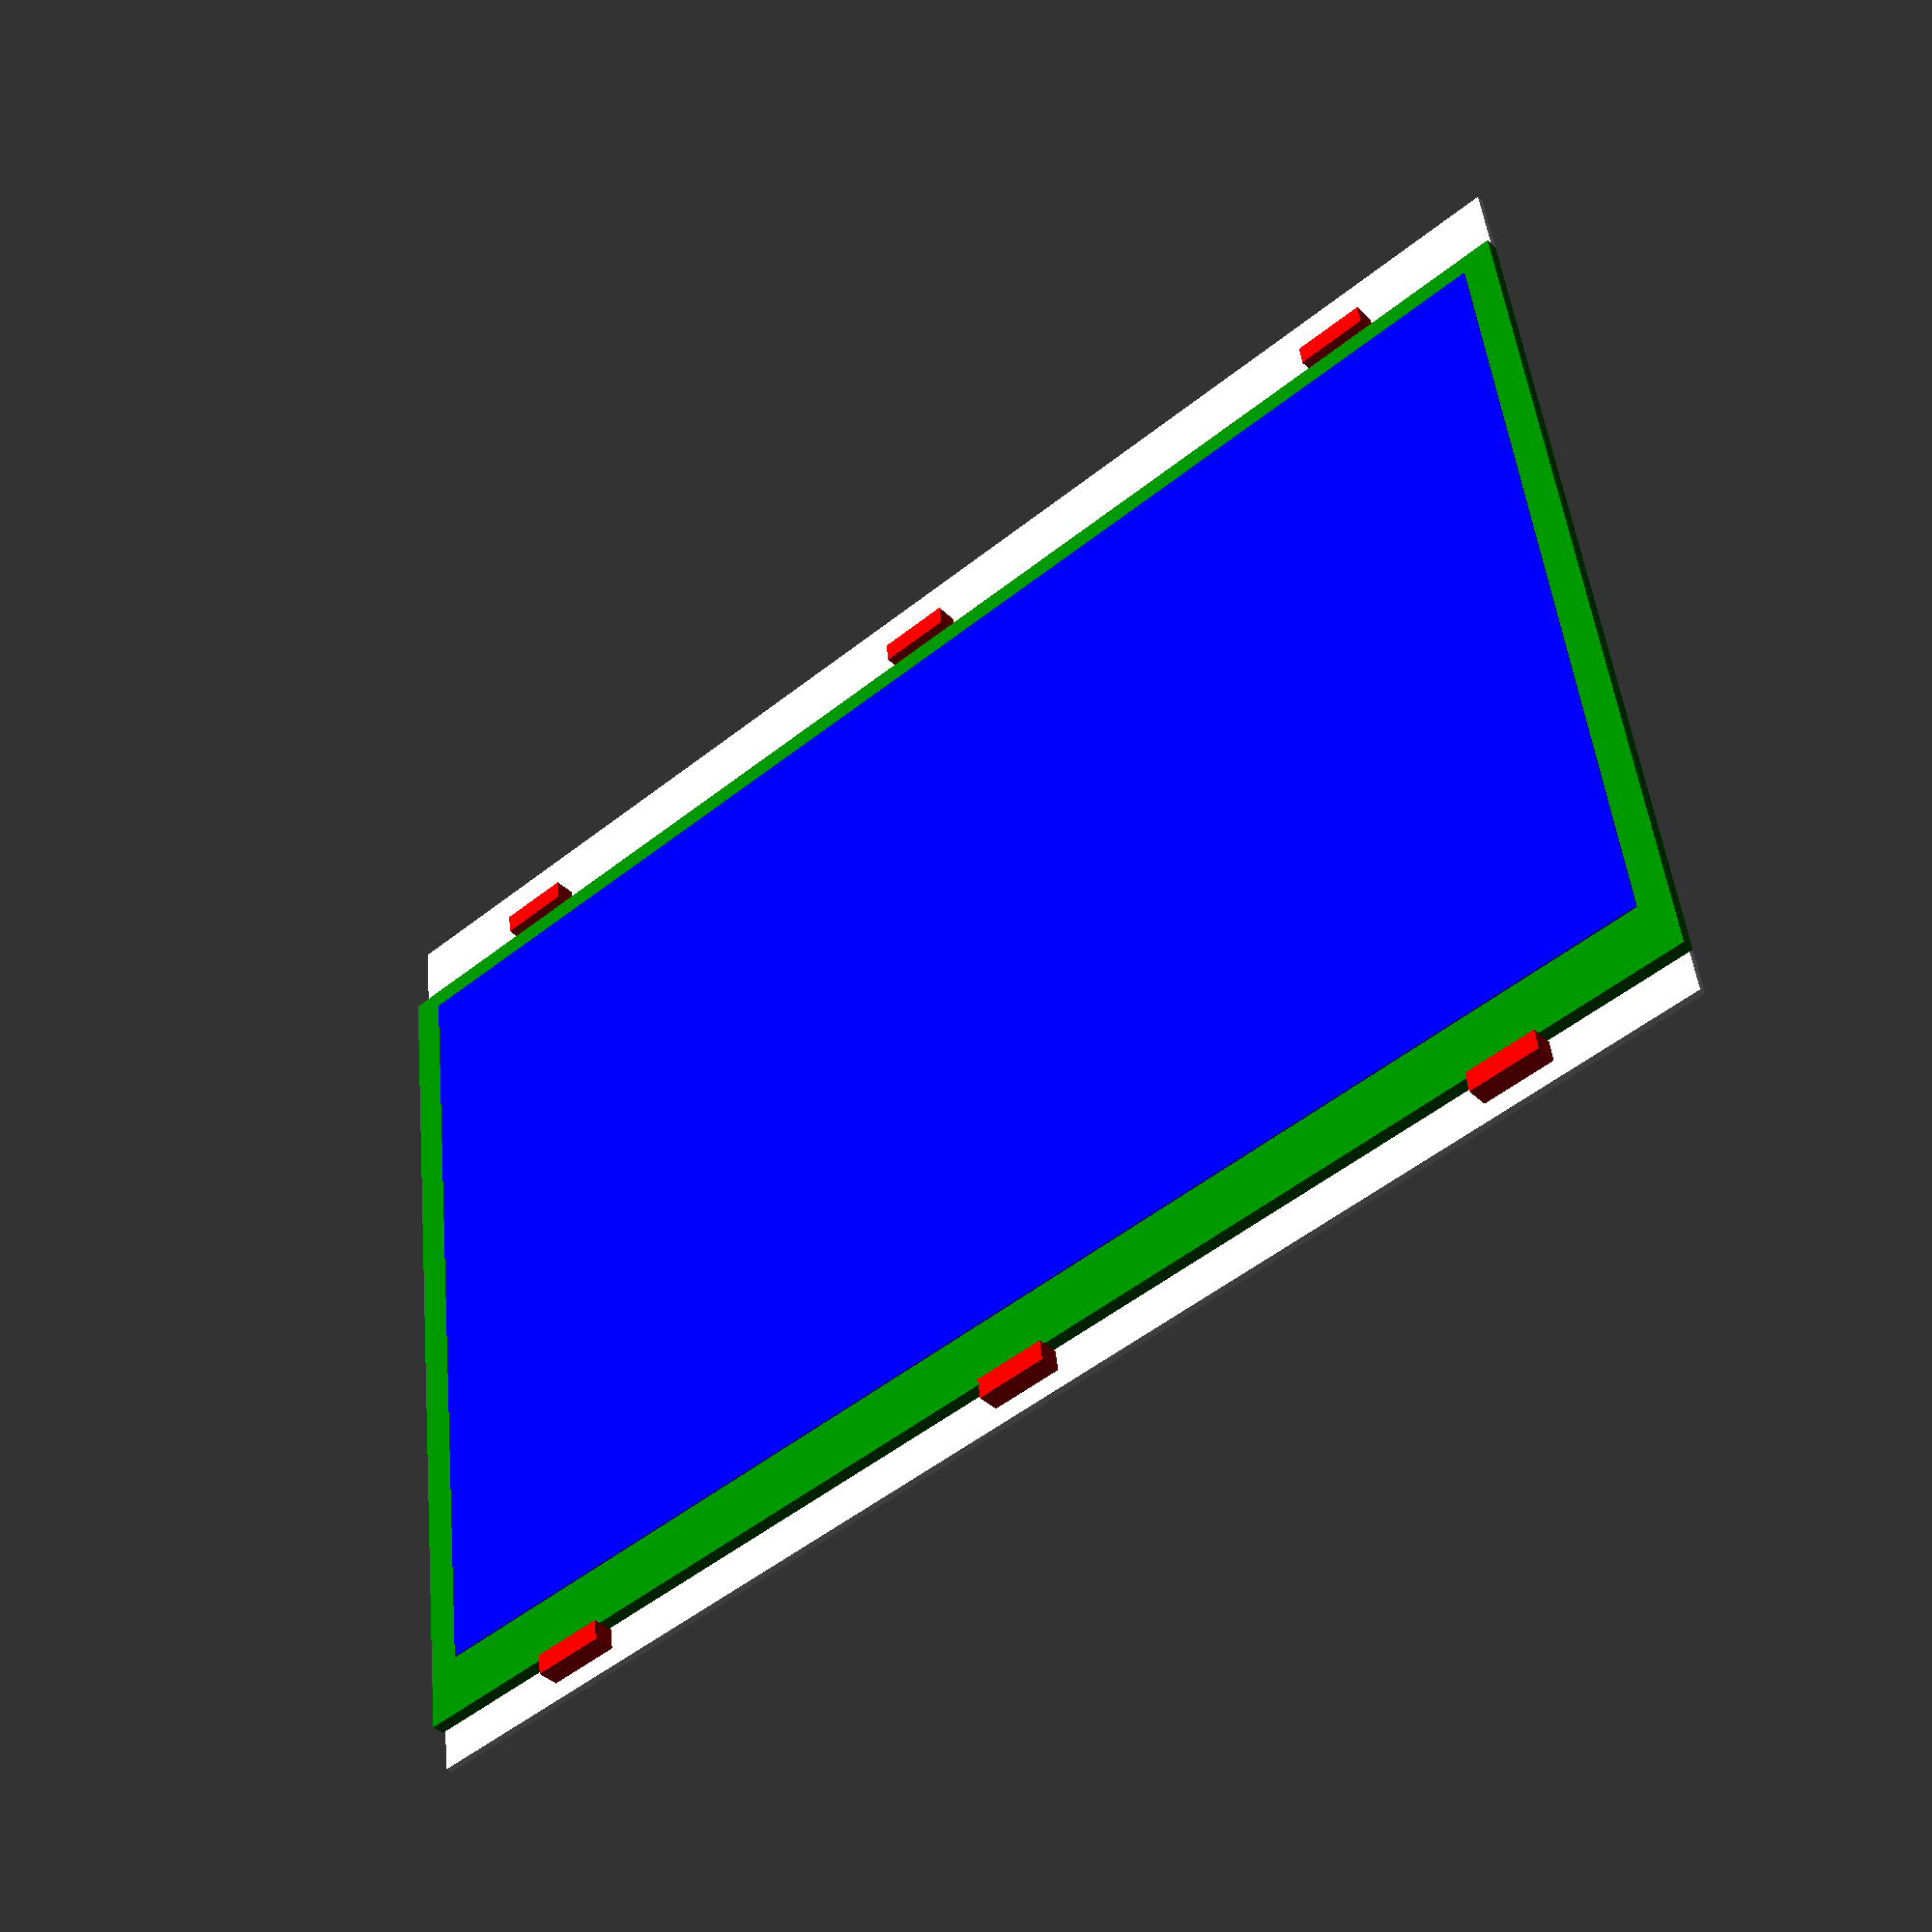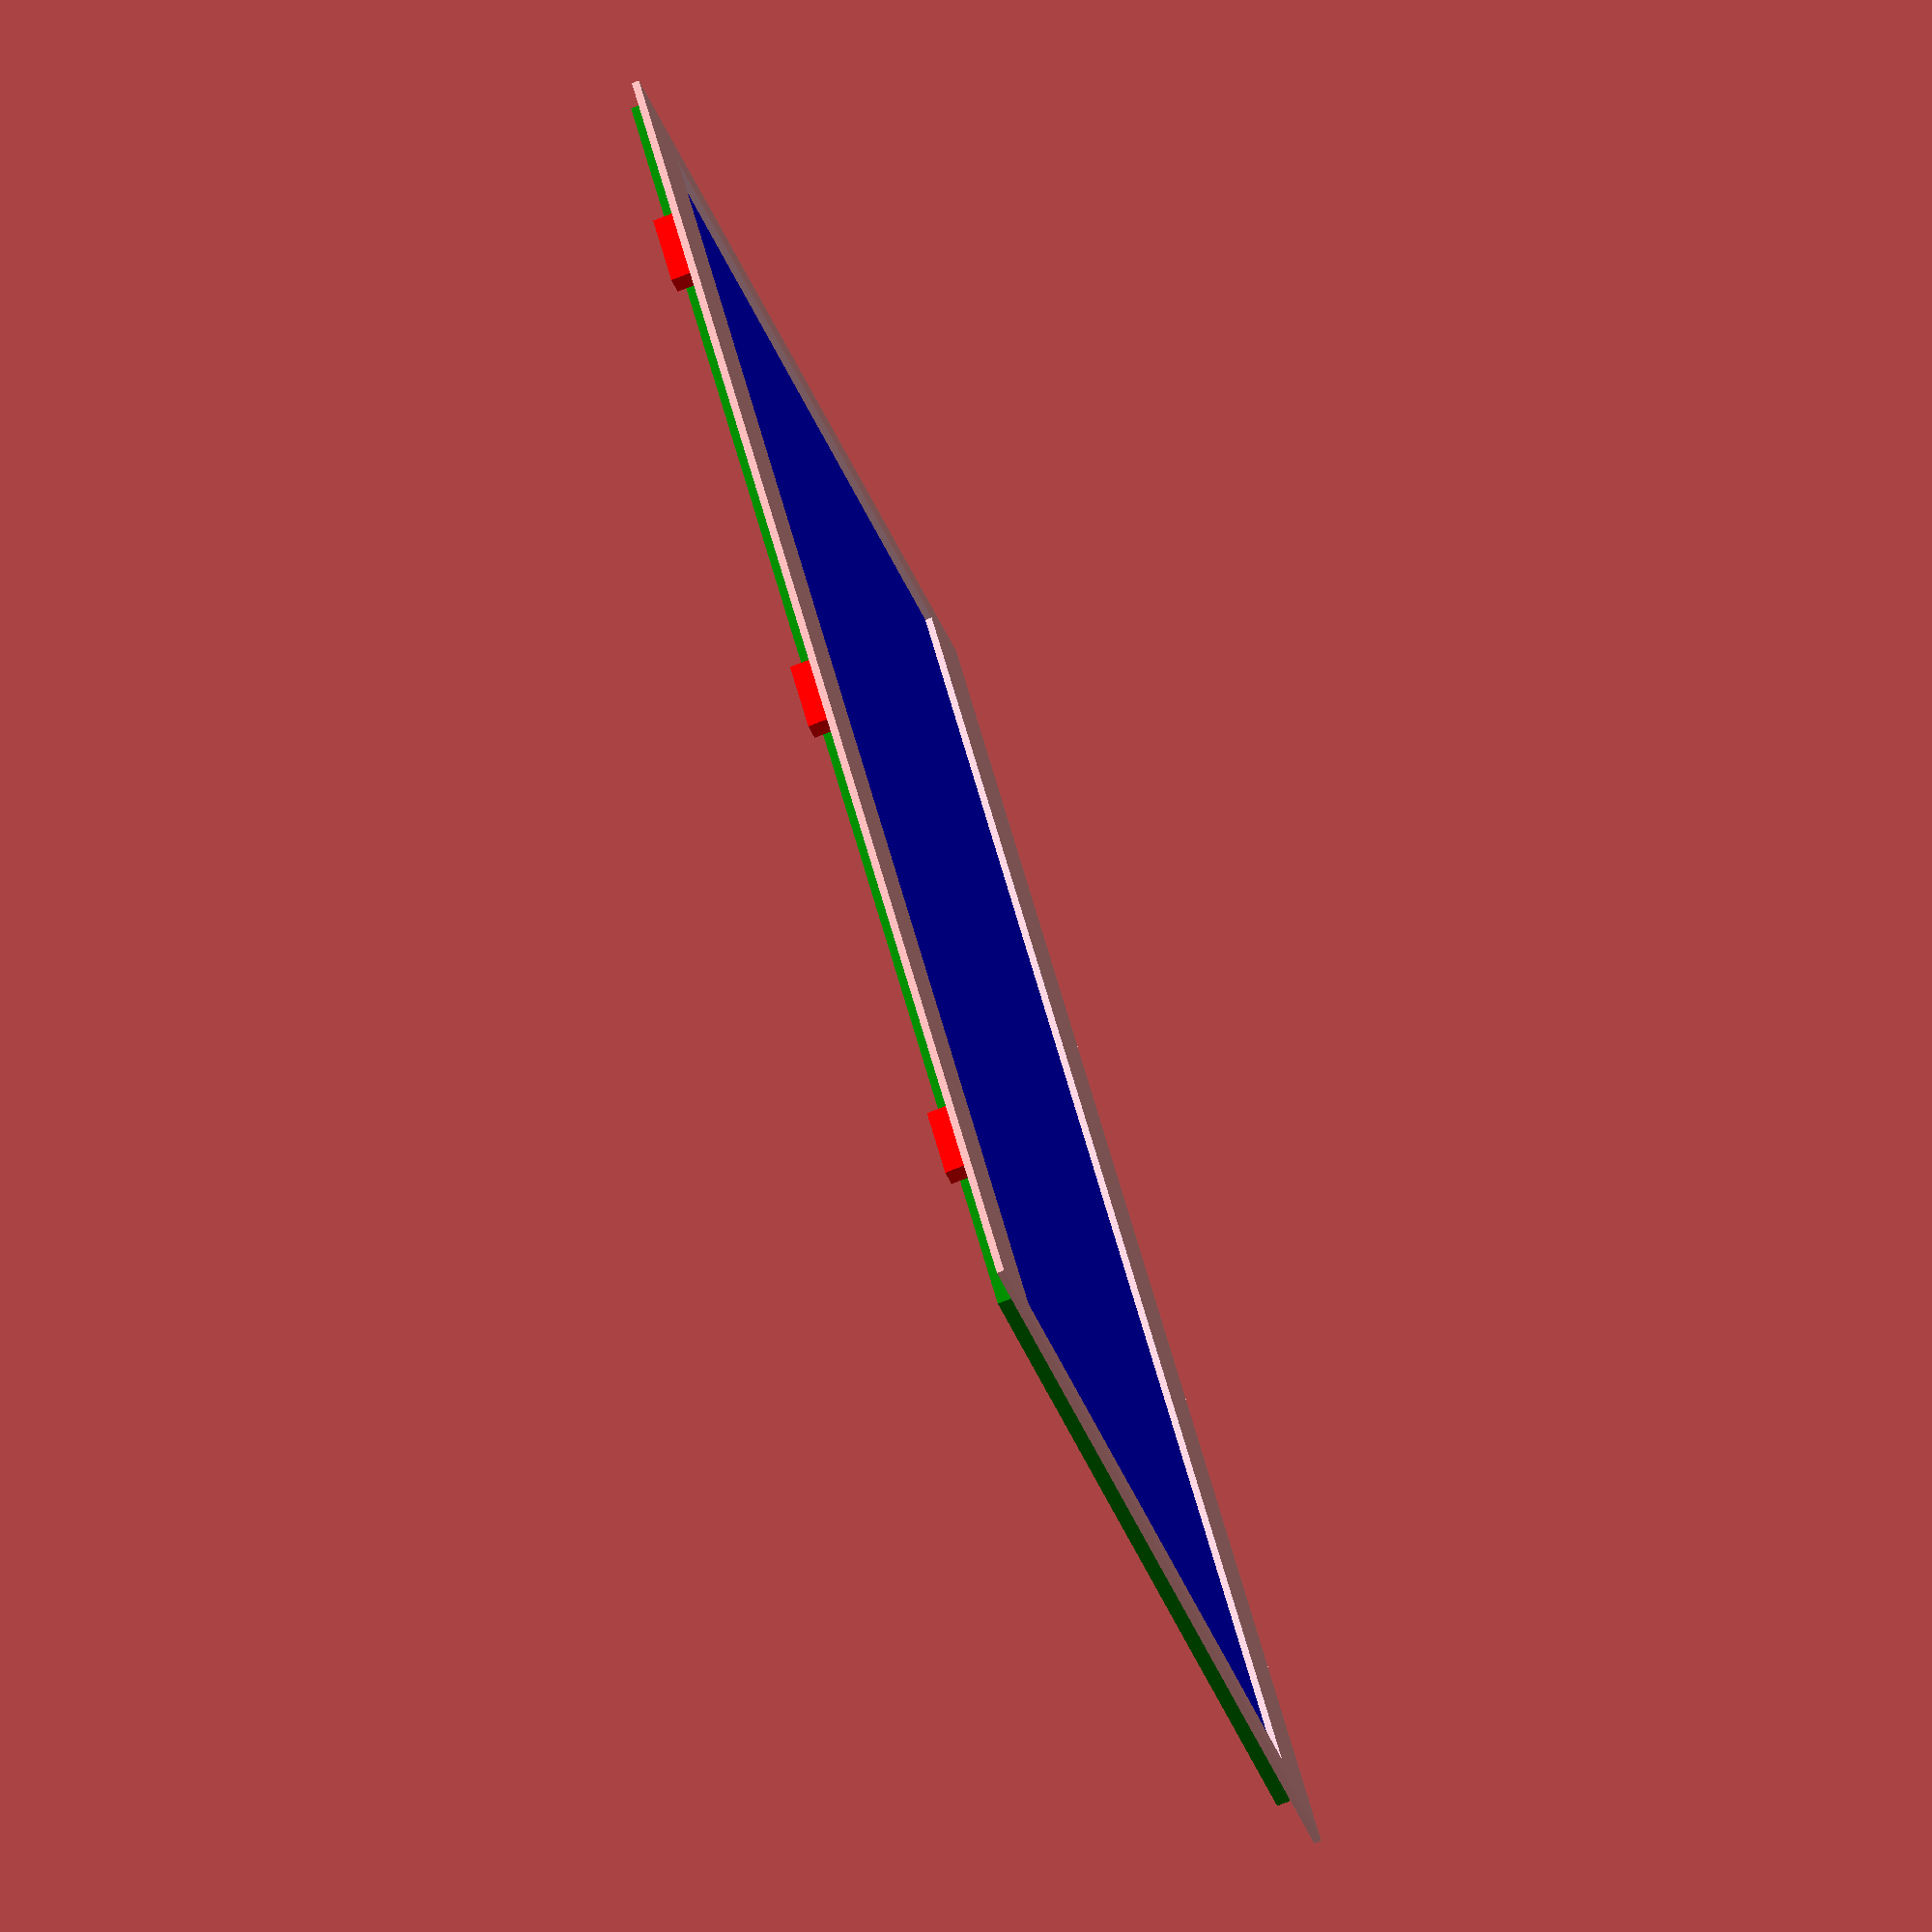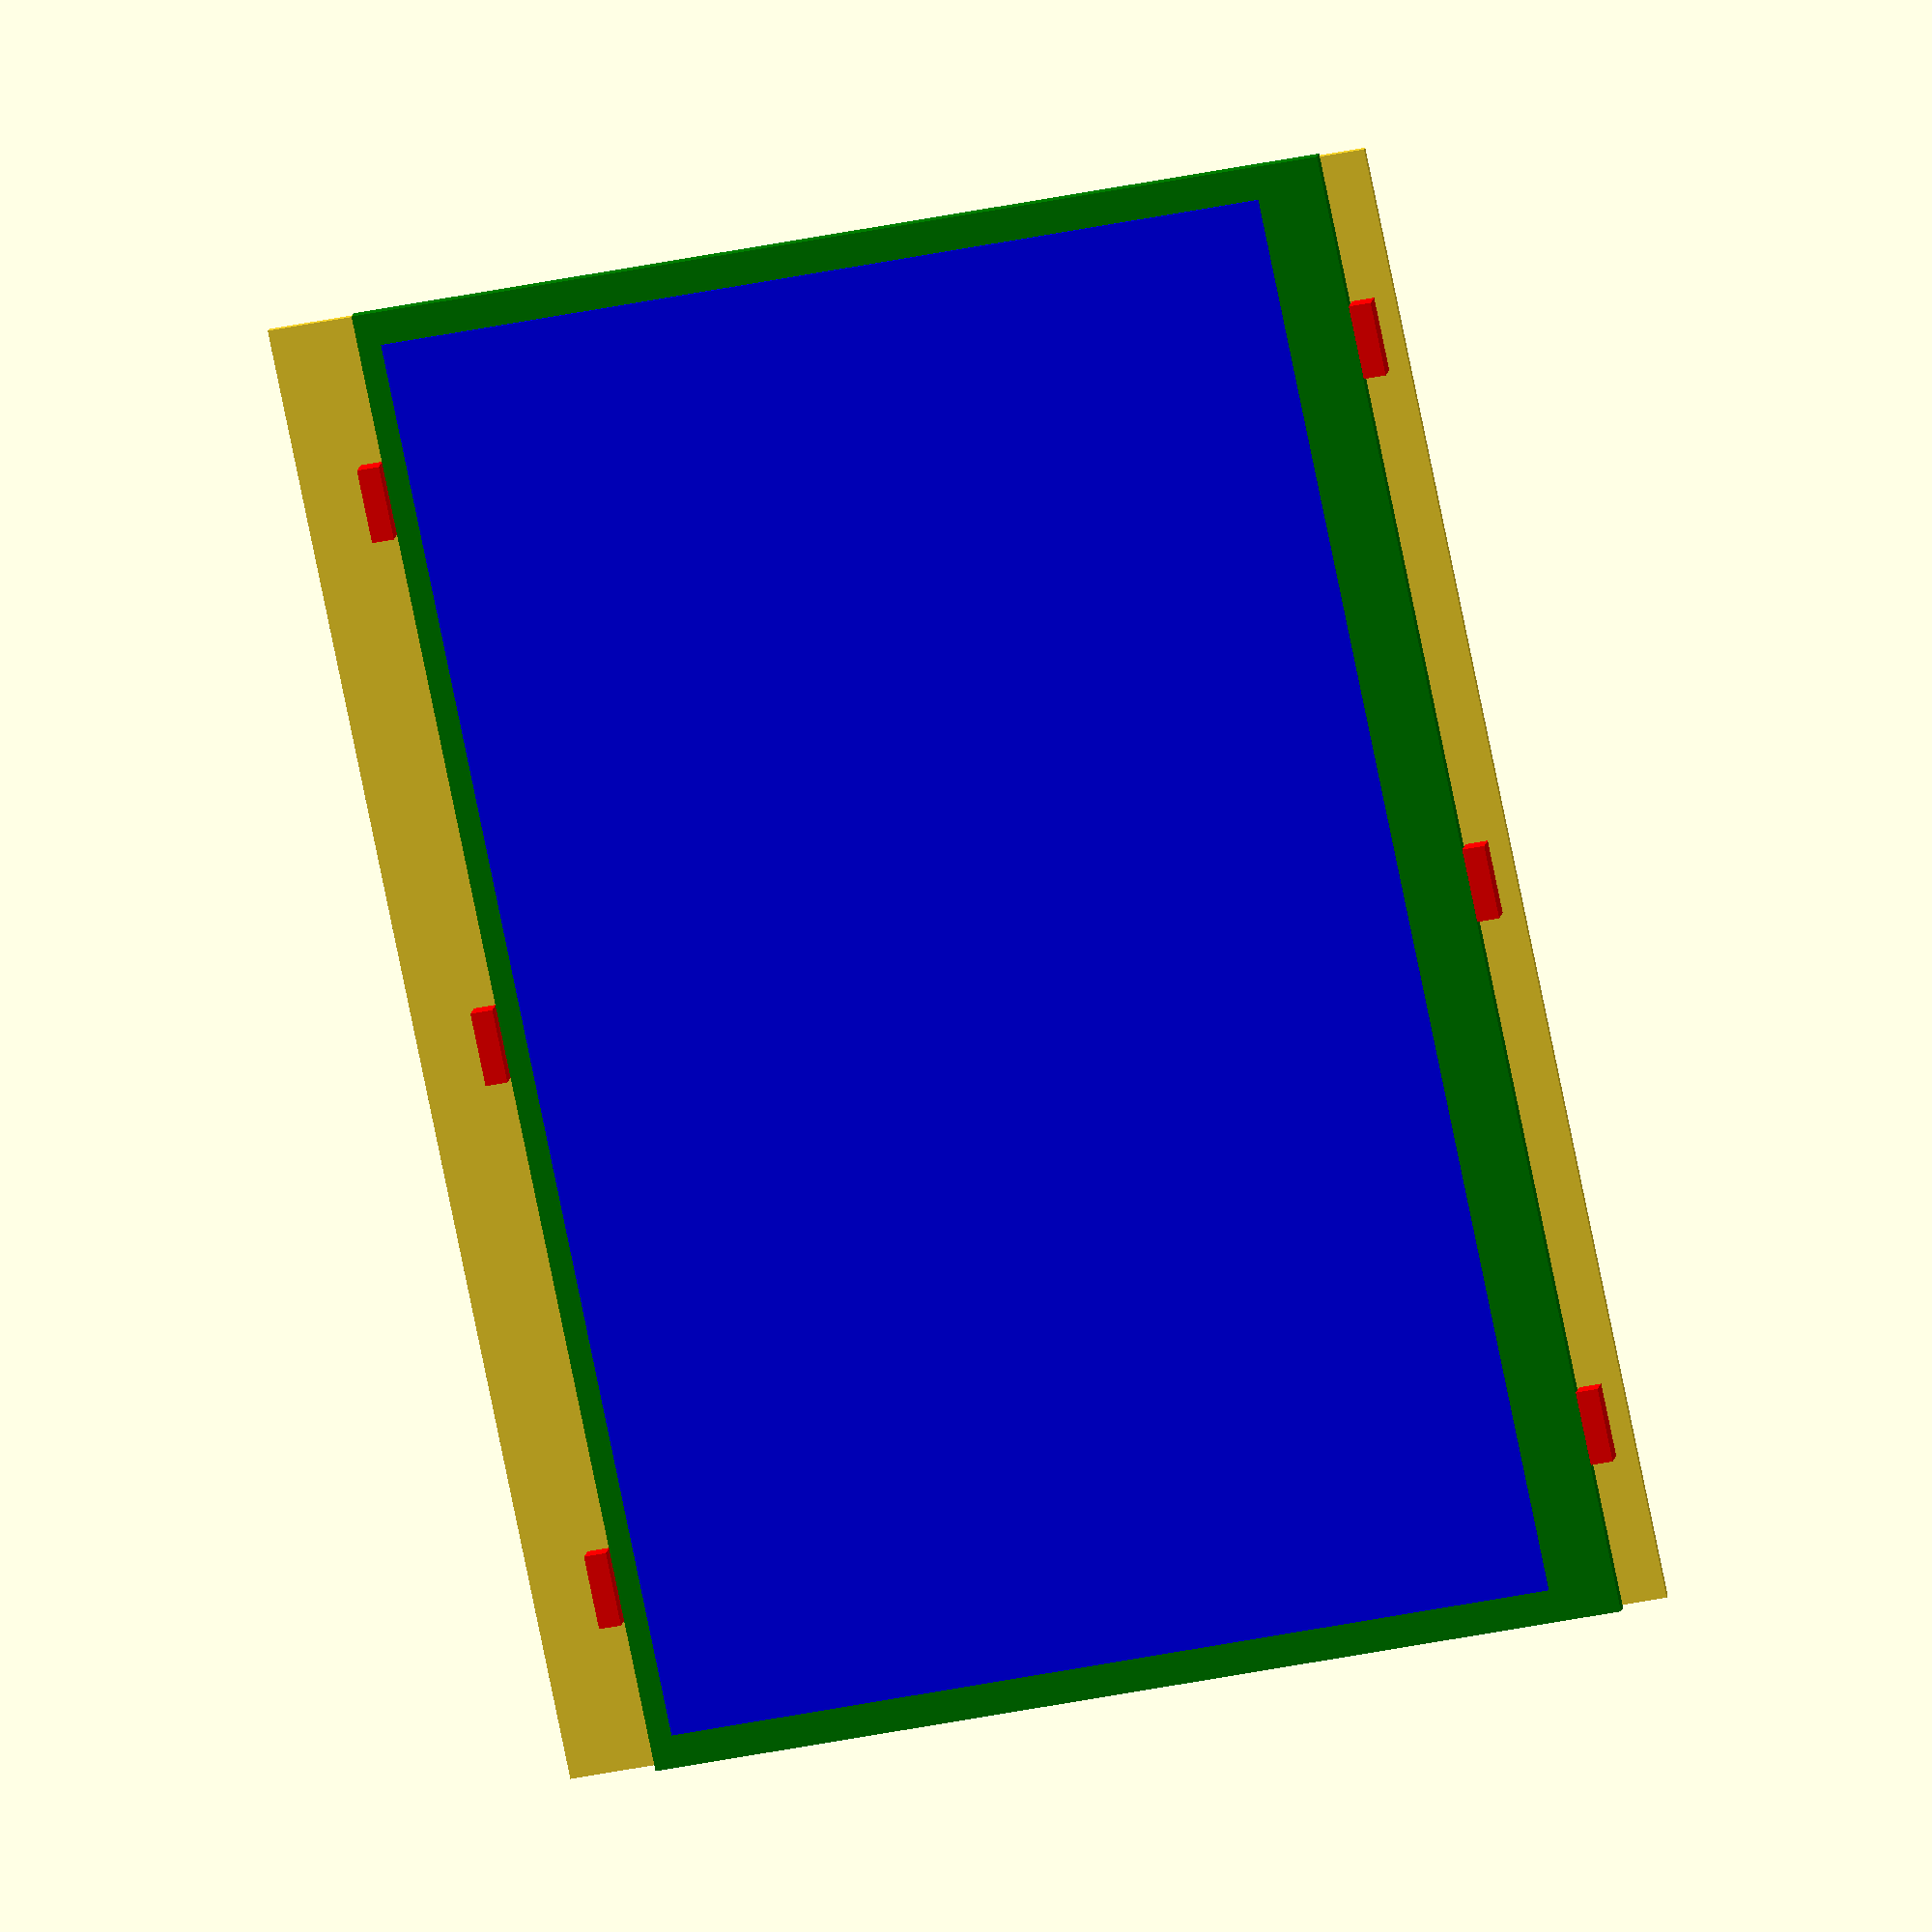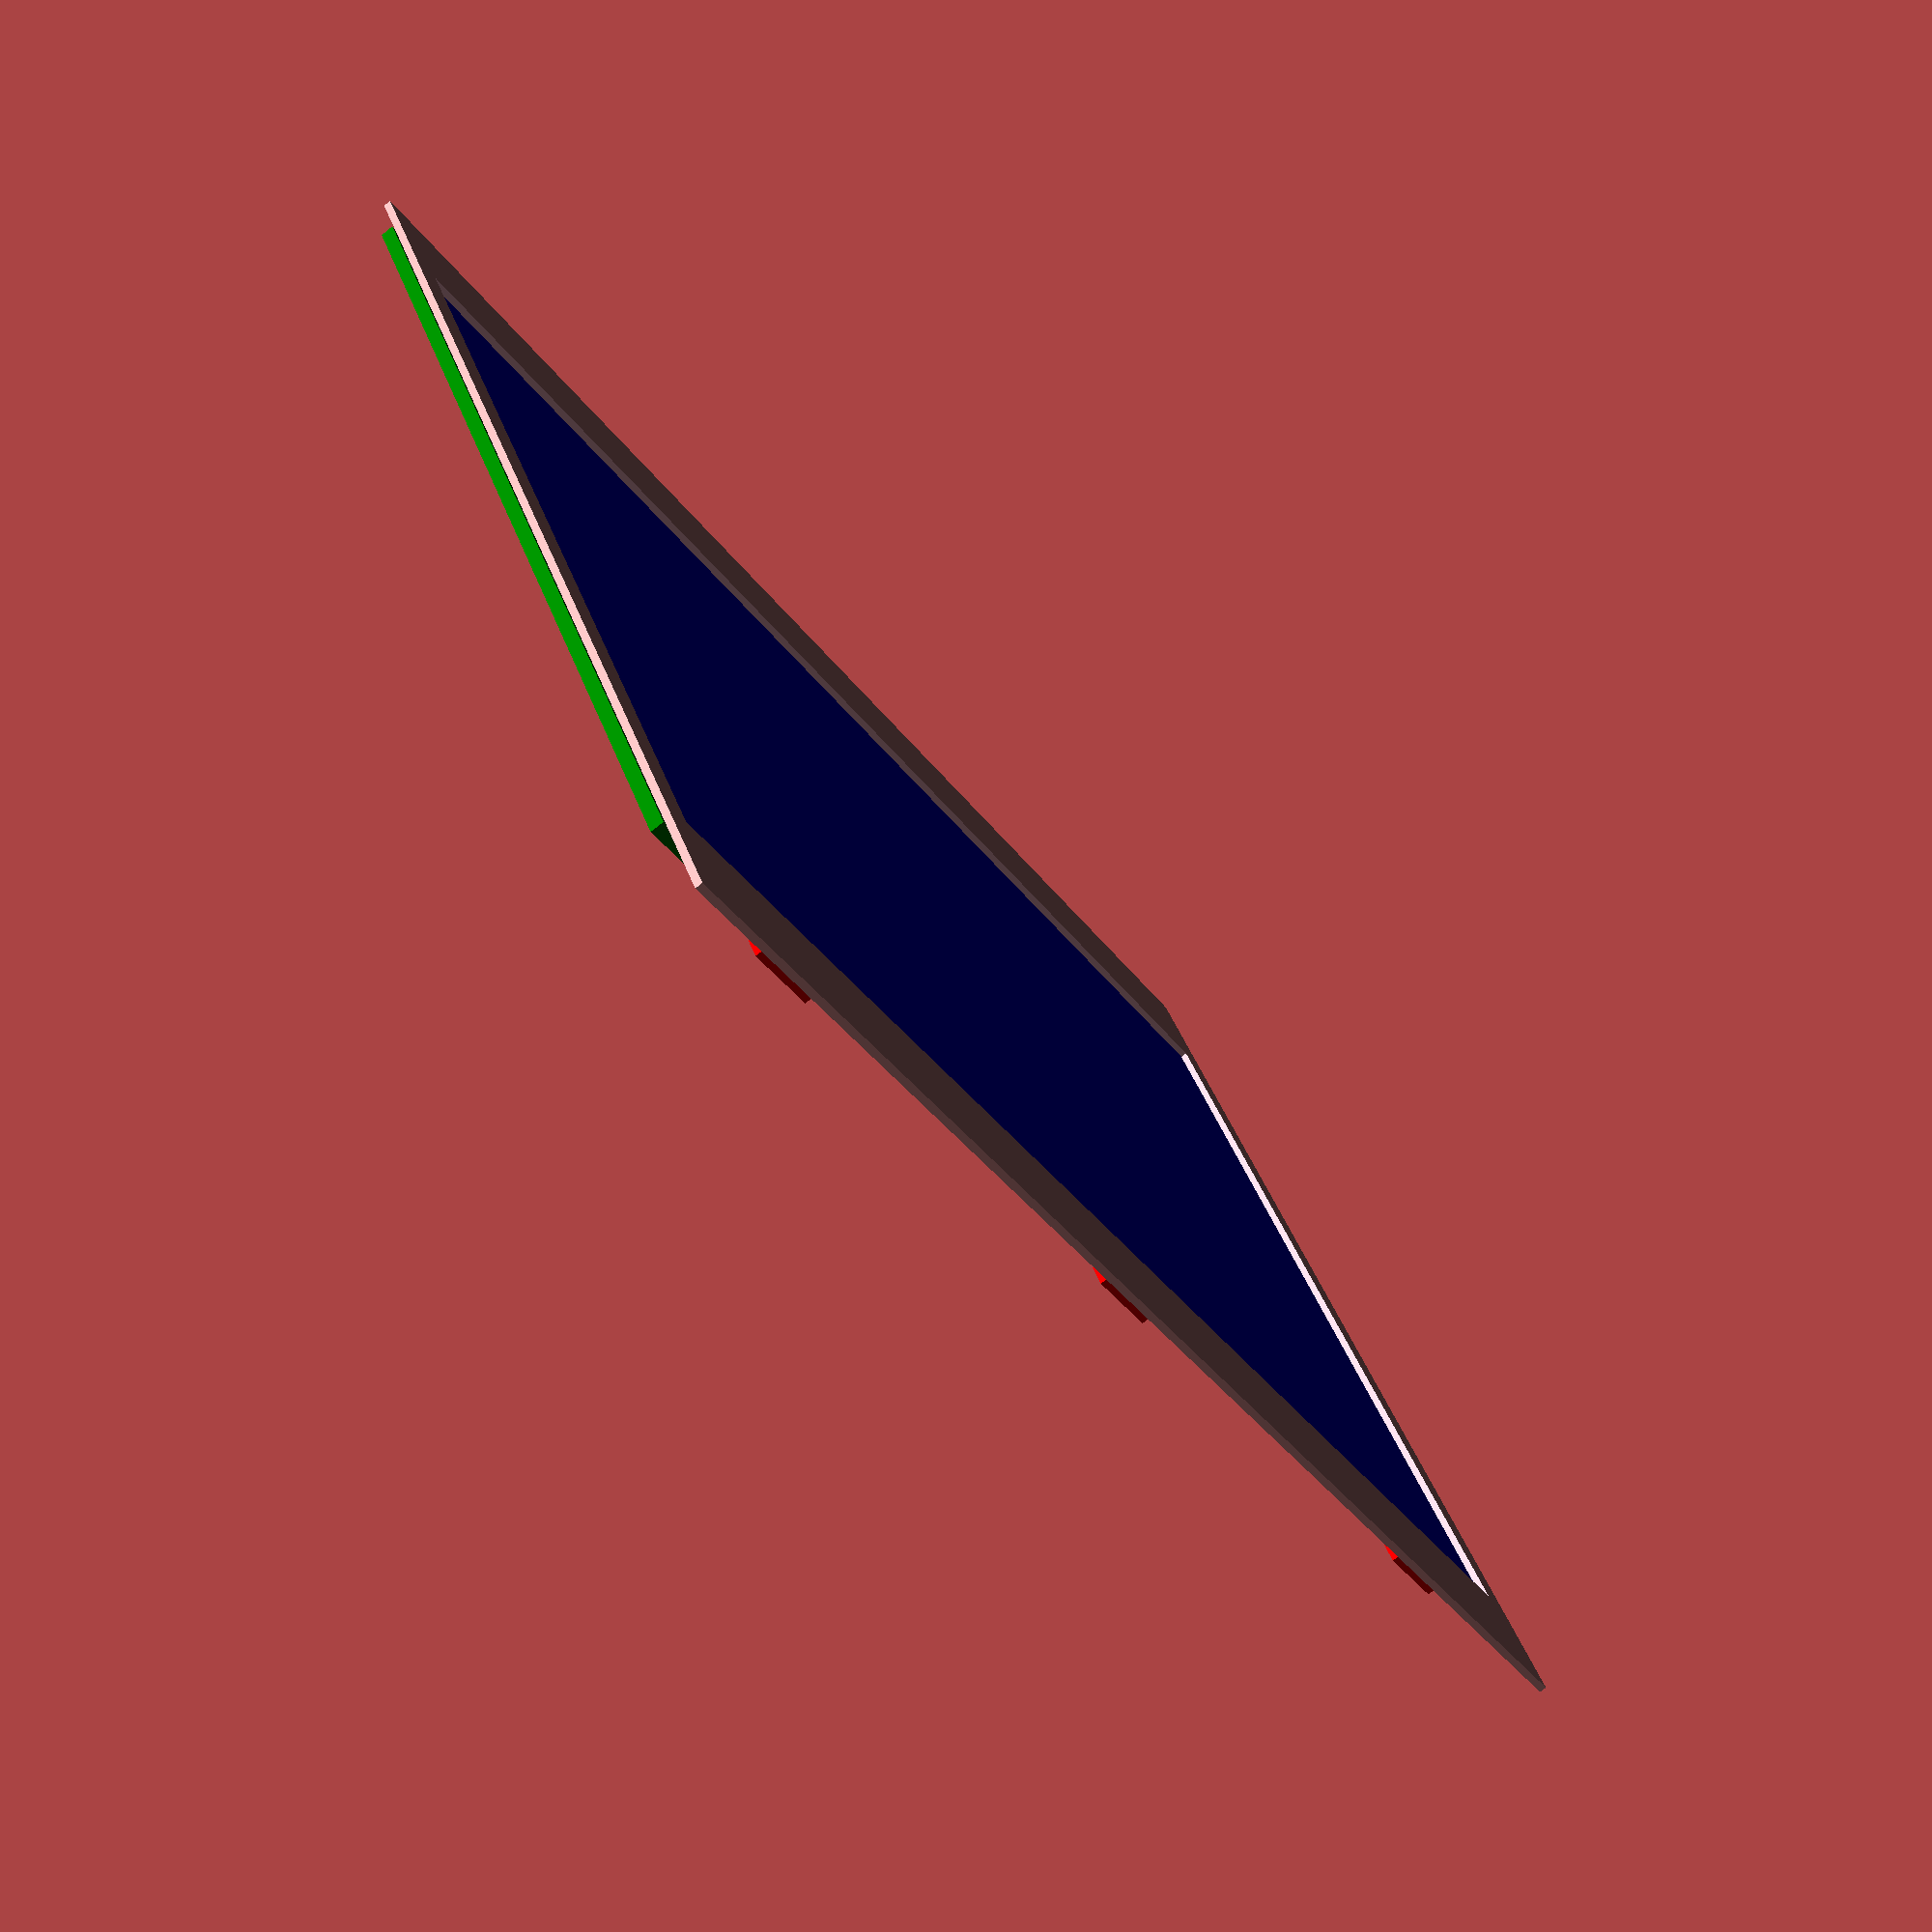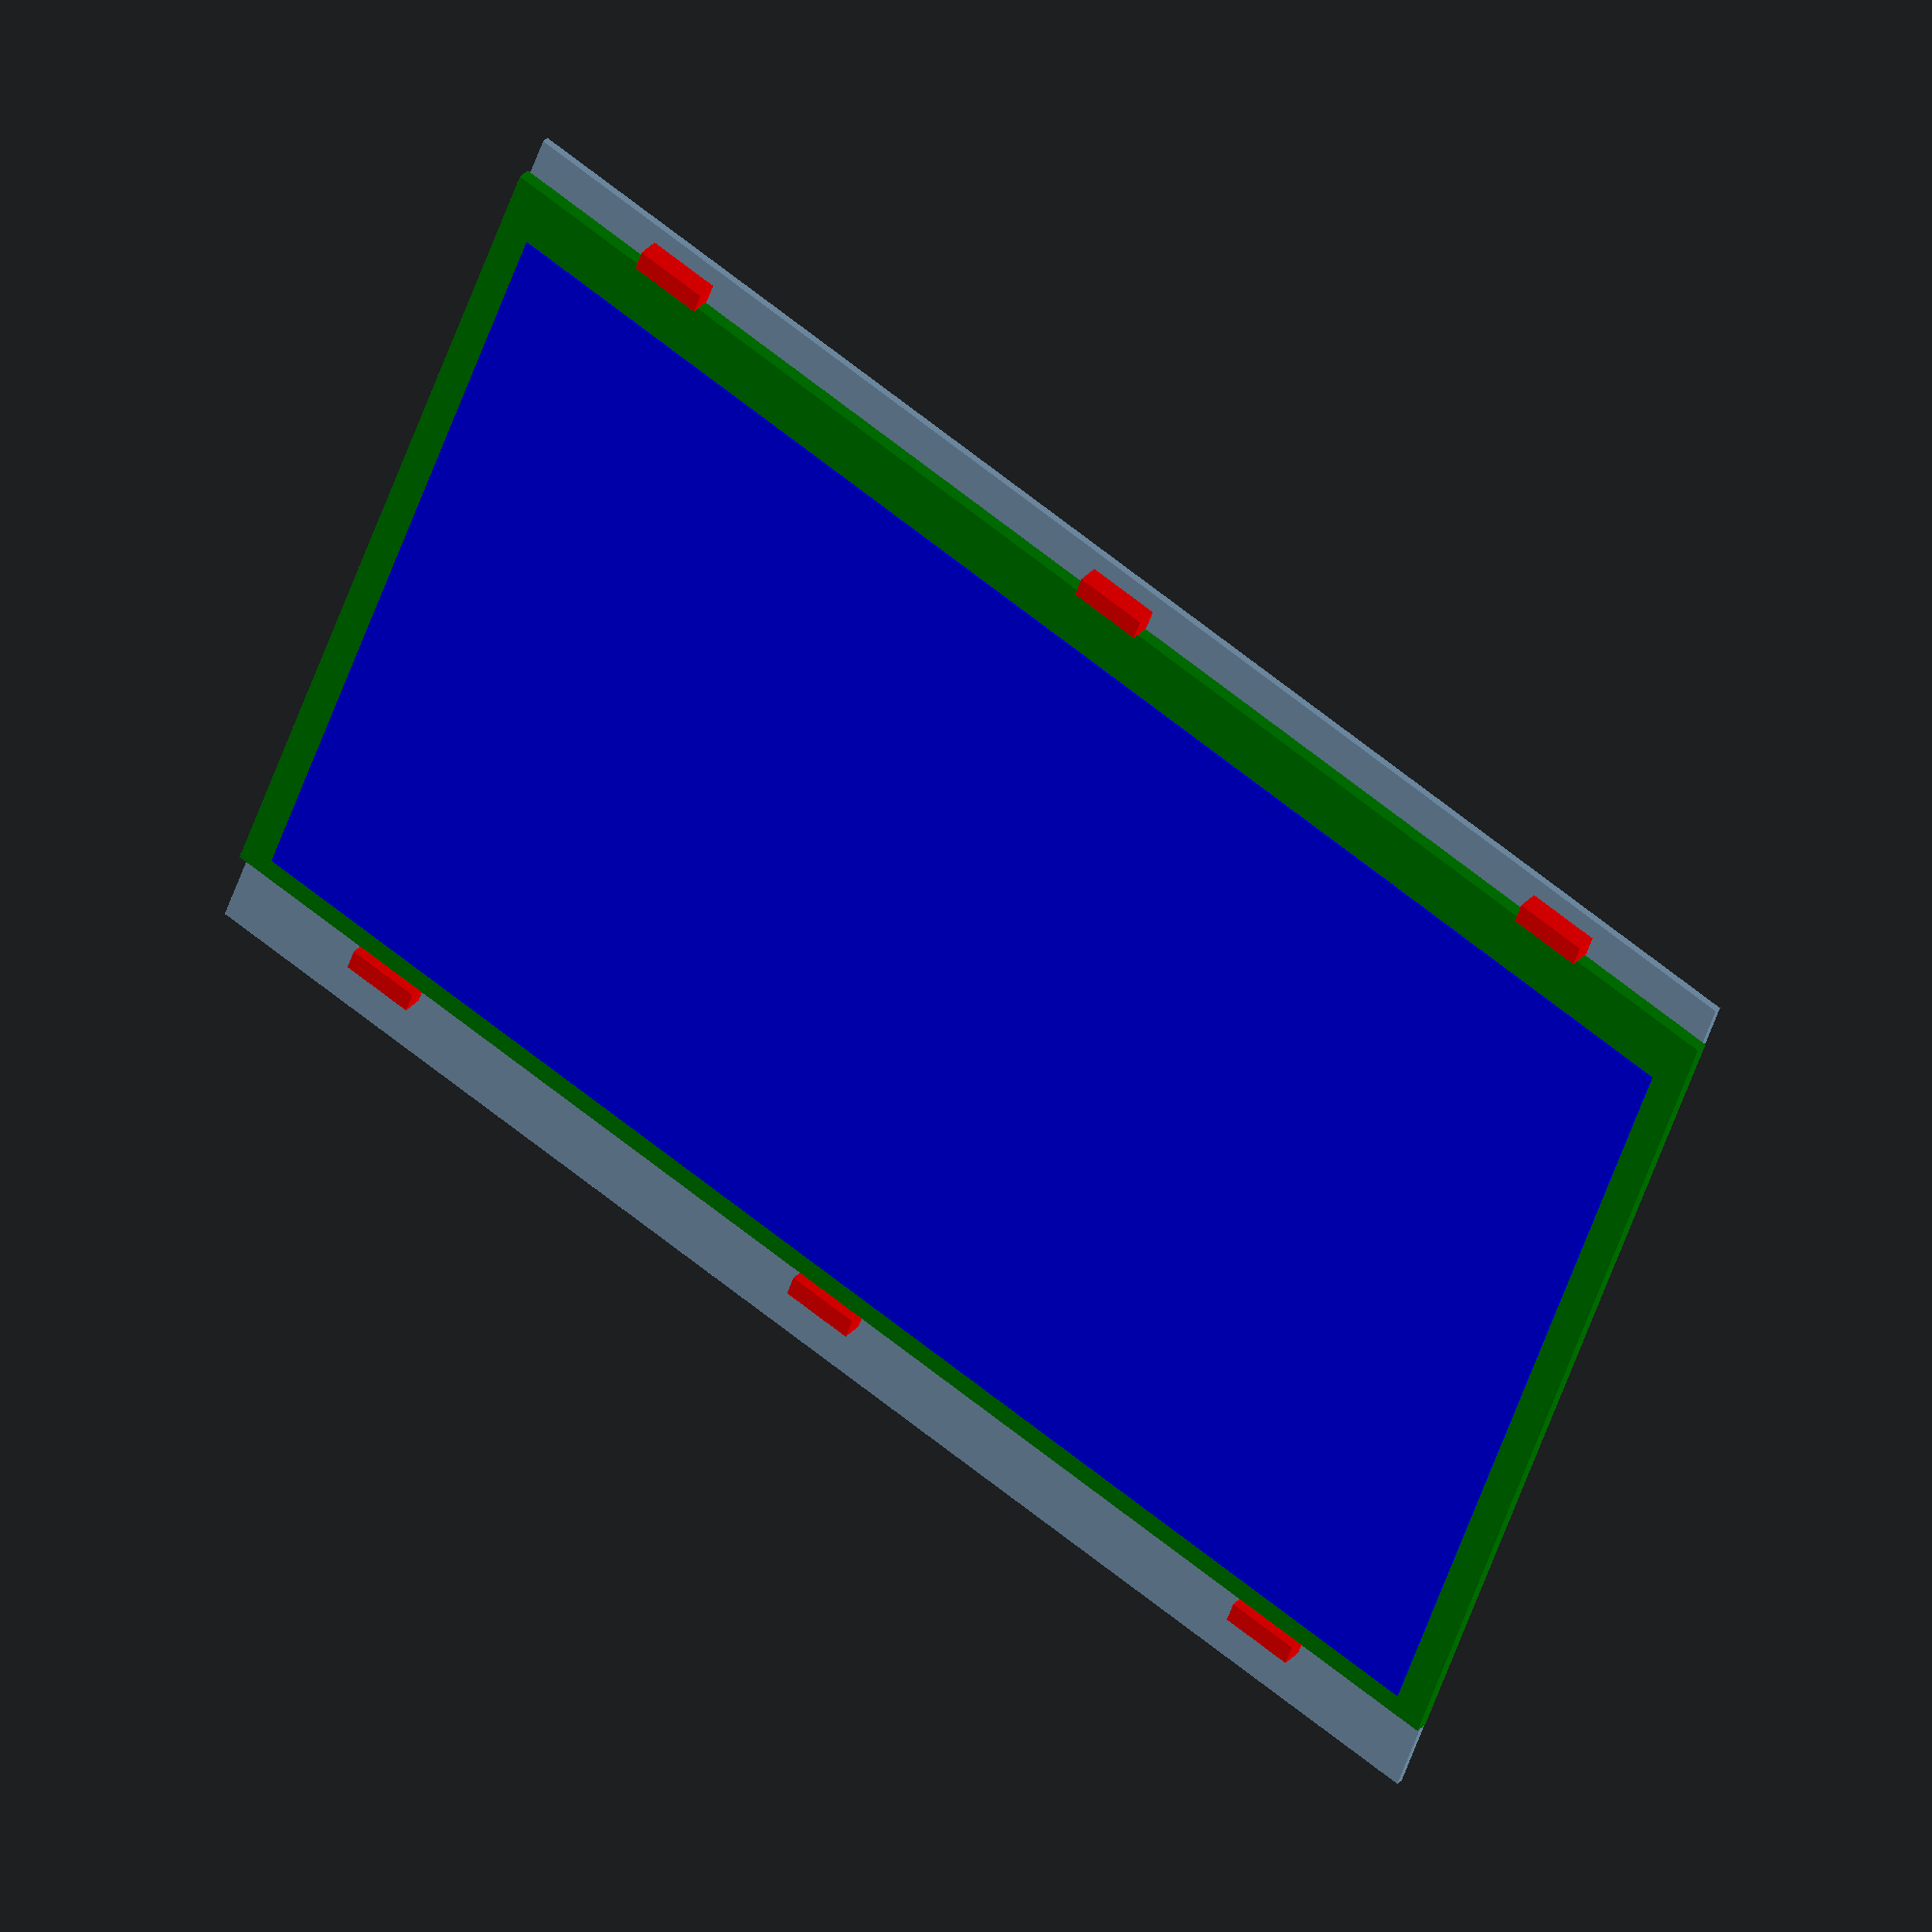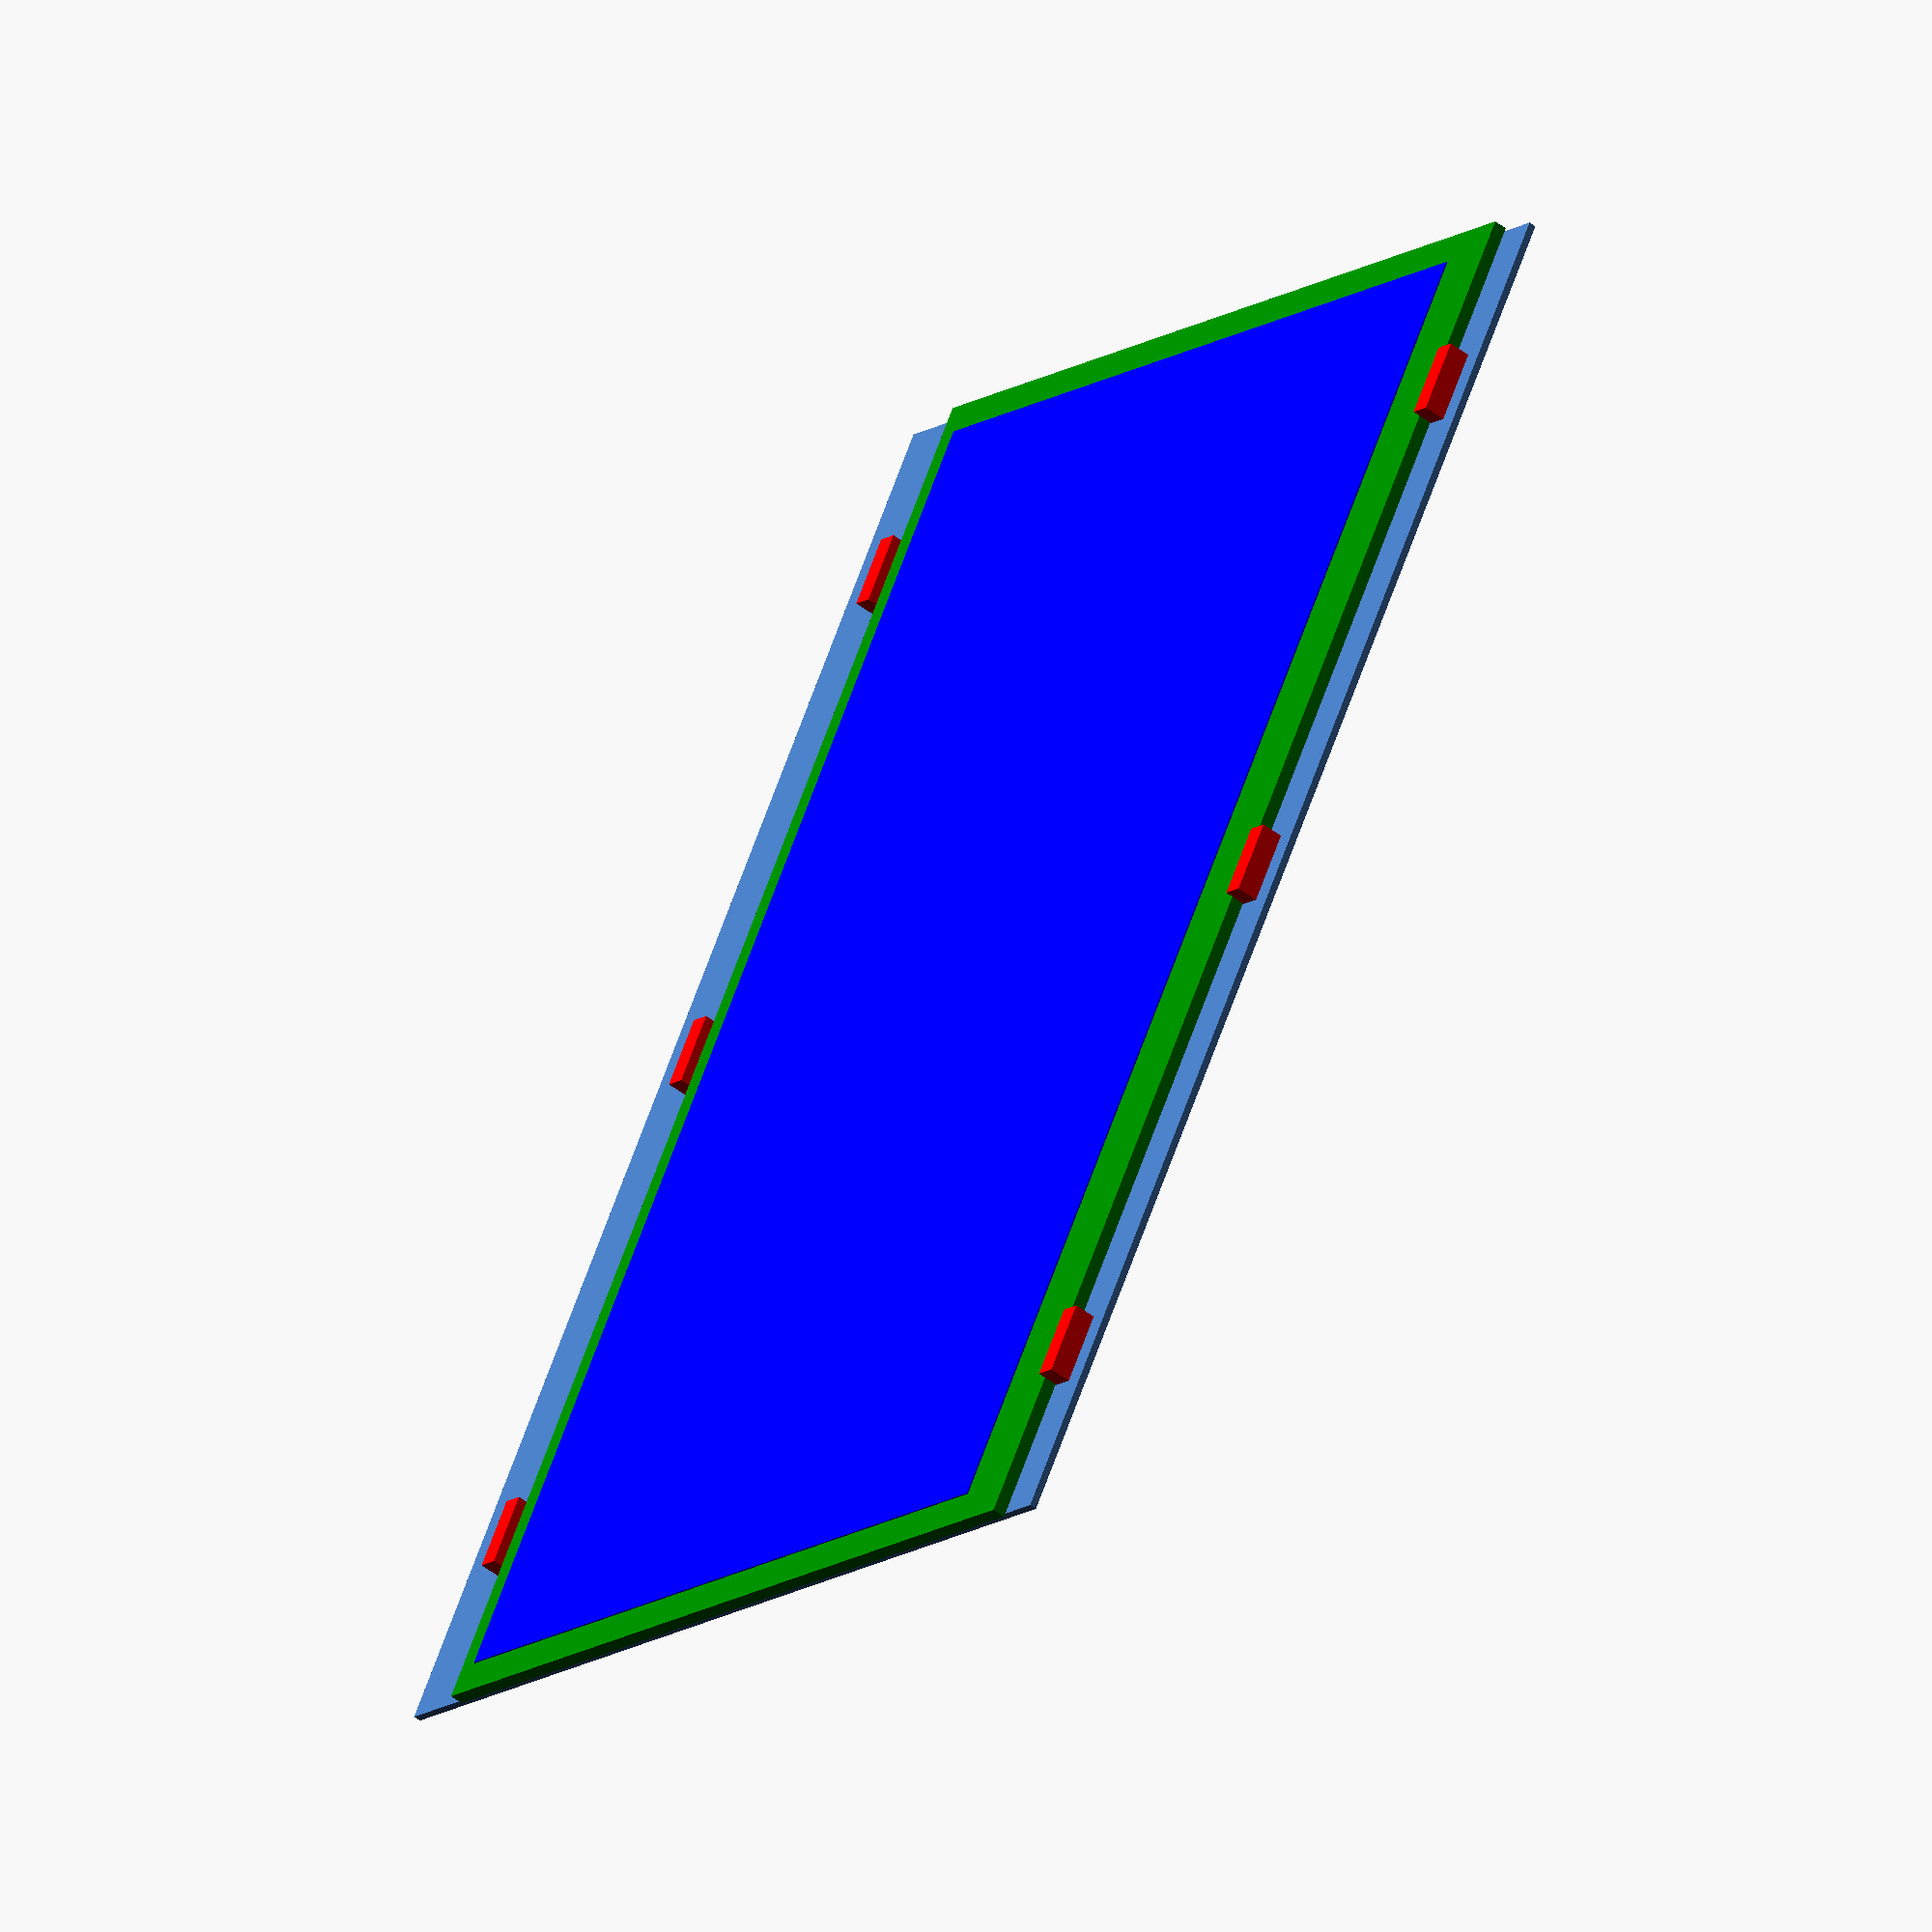
<openscad>
/*
 * @author  Igor Demyanov
 * @license CC-BY-NC-4.0
 * @version 2.0
 */
frame_inner_width = 200;
frame_inner_hieght = 150;

display_width = 200.9;
display_hieght = 132.1;

active_area_width = 192;
active_area_hieght = 120;
active_area_offsety = 3.15;
active_area_offsetx = (display_width - active_area_width) / 2;
tolerance = 0.3;


thickness = 1.0;
display_thickness = 1.82;
mount_thickness = 3;
mount_w = 10;
mount_h = 3;

//Paper
module paper_form(){
projection(cut=true) 
//translate([0,0,-4.5])
//intersection()
{
    difference()
    {
        cube(size=[frame_inner_width,frame_inner_hieght,thickness], center = true);
        color("green") cube(size=[active_area_width,active_area_hieght,thickness+0.1], center = true);
    }
}
}

module 3dmodel_form(){
    //translate([0,0,thickness+display_thickness])
    {
    difference()
    {
        cube(size=[frame_inner_width,frame_inner_hieght,thickness]);
        color("pink") translate([(frame_inner_width - active_area_width) / 2, (frame_inner_hieght -   active_area_hieght) / 2,-0.1]) cube(size=[active_area_width,active_area_hieght,thickness+1]);
    } 
    }
    active_area_x = (display_width - active_area_width)/2;
    active_area_y = (display_hieght - active_area_offsety - active_area_hieght);
    off_x = active_area_x - ((frame_inner_width - active_area_width) / 2);
    off_y = active_area_y - ((frame_inner_hieght -   active_area_hieght) / 2);
    if ($preview) {
        color("green") translate([-off_x,-off_y,thickness ]) cube(size=[display_width,display_hieght,display_thickness]);
        color("blue") translate([-off_x + active_area_x,-off_y + active_area_y,thickness - 0.1 ]) cube(size=[active_area_width,active_area_hieght,display_thickness+0.3]);
    }
    // mounts
    mount_offset = 20;
    color("red"){
        mount_pos_y=[-mount_h-off_y-tolerance ,display_hieght - off_y  + tolerance ];
        for(pos_y = mount_pos_y){
            translate([mount_offset,pos_y,thickness]) cube(size=[mount_w,mount_h,mount_thickness]);
            translate([frame_inner_width-mount_offset-mount_w,pos_y,thickness]) cube(size=[mount_w,mount_h,mount_thickness]);
            translate([frame_inner_width/2-mount_w/2,pos_y,thickness]) cube(size=[mount_w,mount_h,mount_thickness]);
        }            
    }
}

3dmodel_form();
//paper_form();
</openscad>
<views>
elev=40.0 azim=352.9 roll=40.6 proj=p view=solid
elev=74.5 azim=310.8 roll=111.7 proj=o view=wireframe
elev=166.1 azim=78.3 roll=171.0 proj=o view=solid
elev=255.3 azim=30.3 roll=52.0 proj=p view=wireframe
elev=146.8 azim=19.9 roll=145.6 proj=o view=wireframe
elev=51.1 azim=301.3 roll=50.5 proj=o view=solid
</views>
